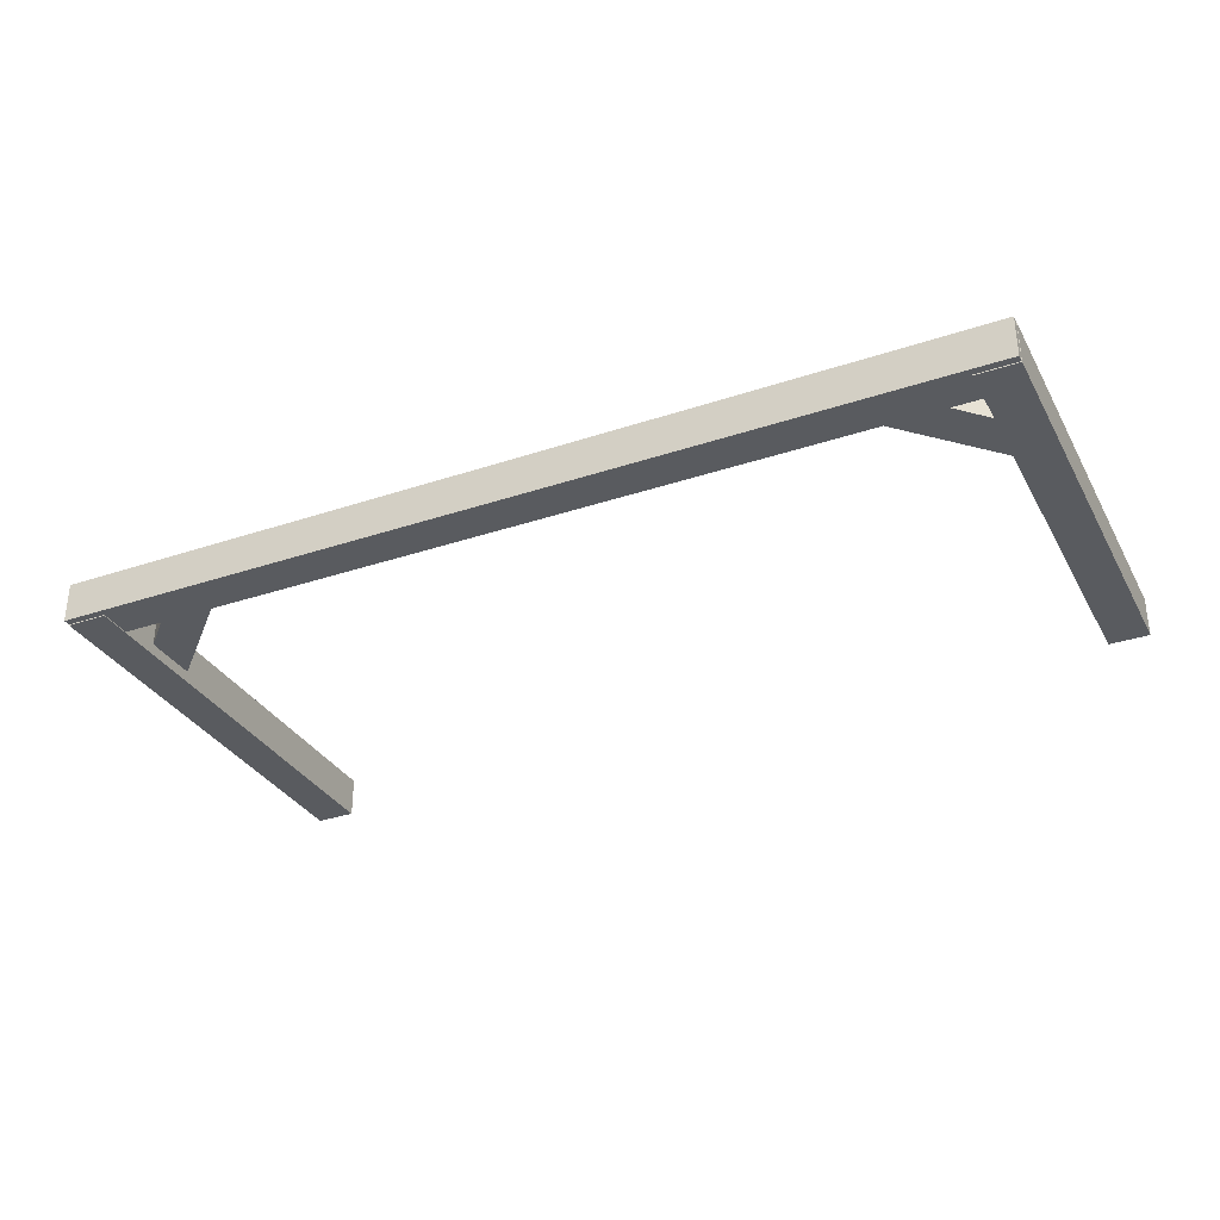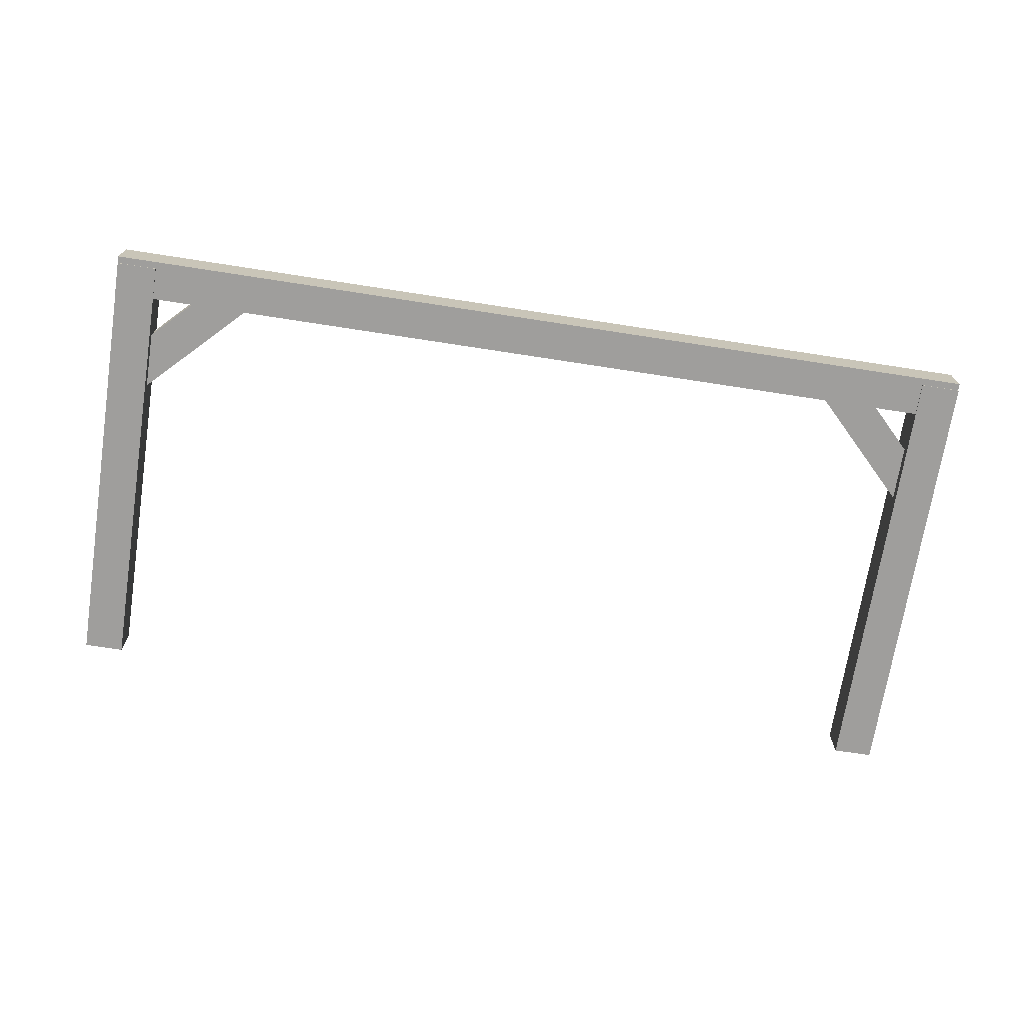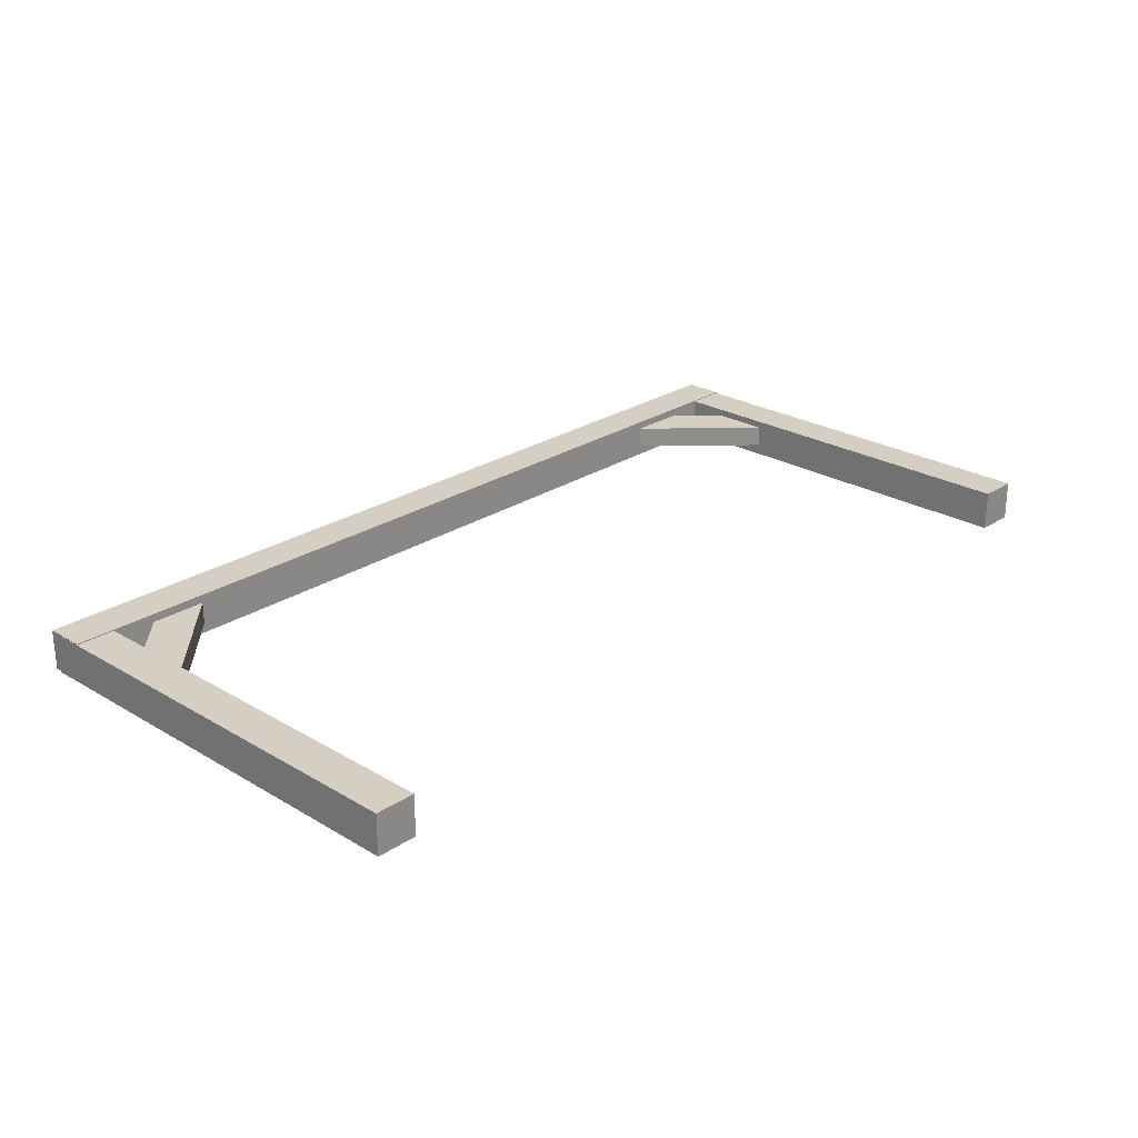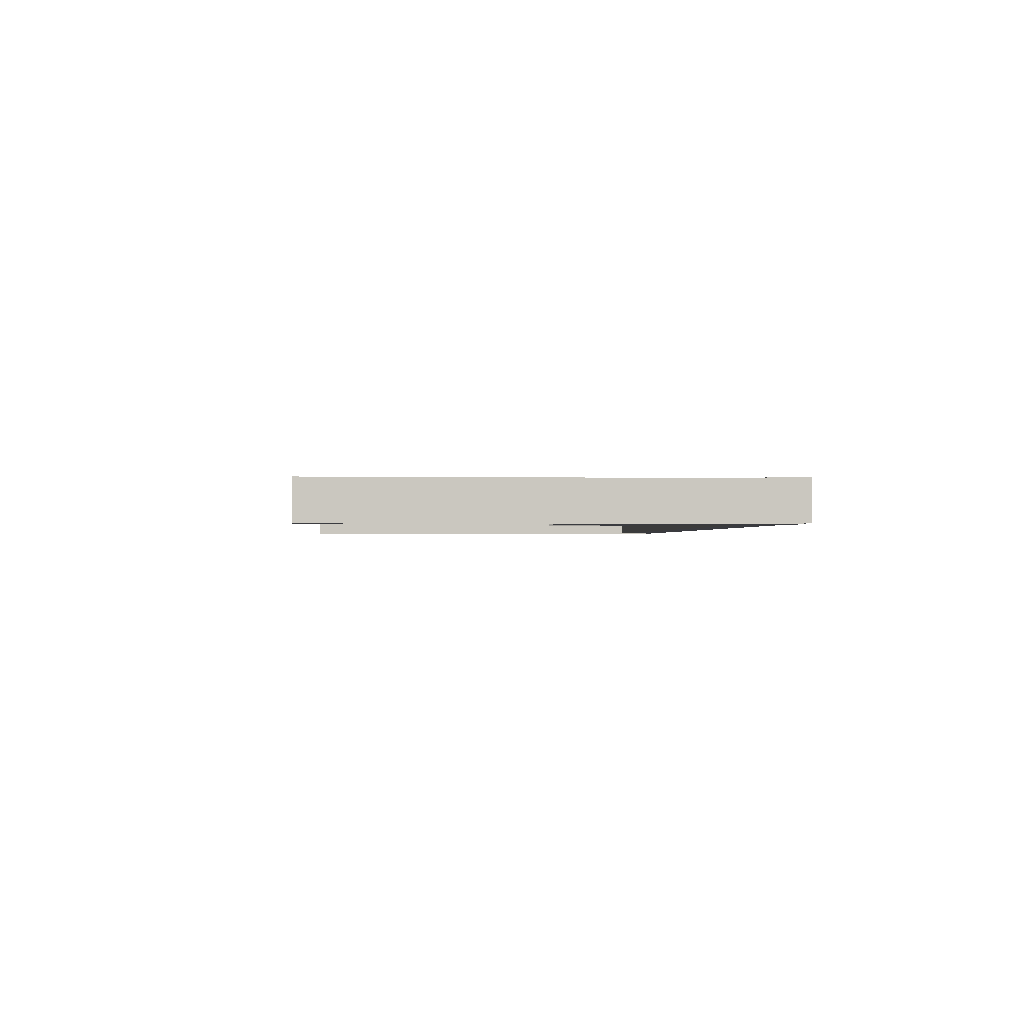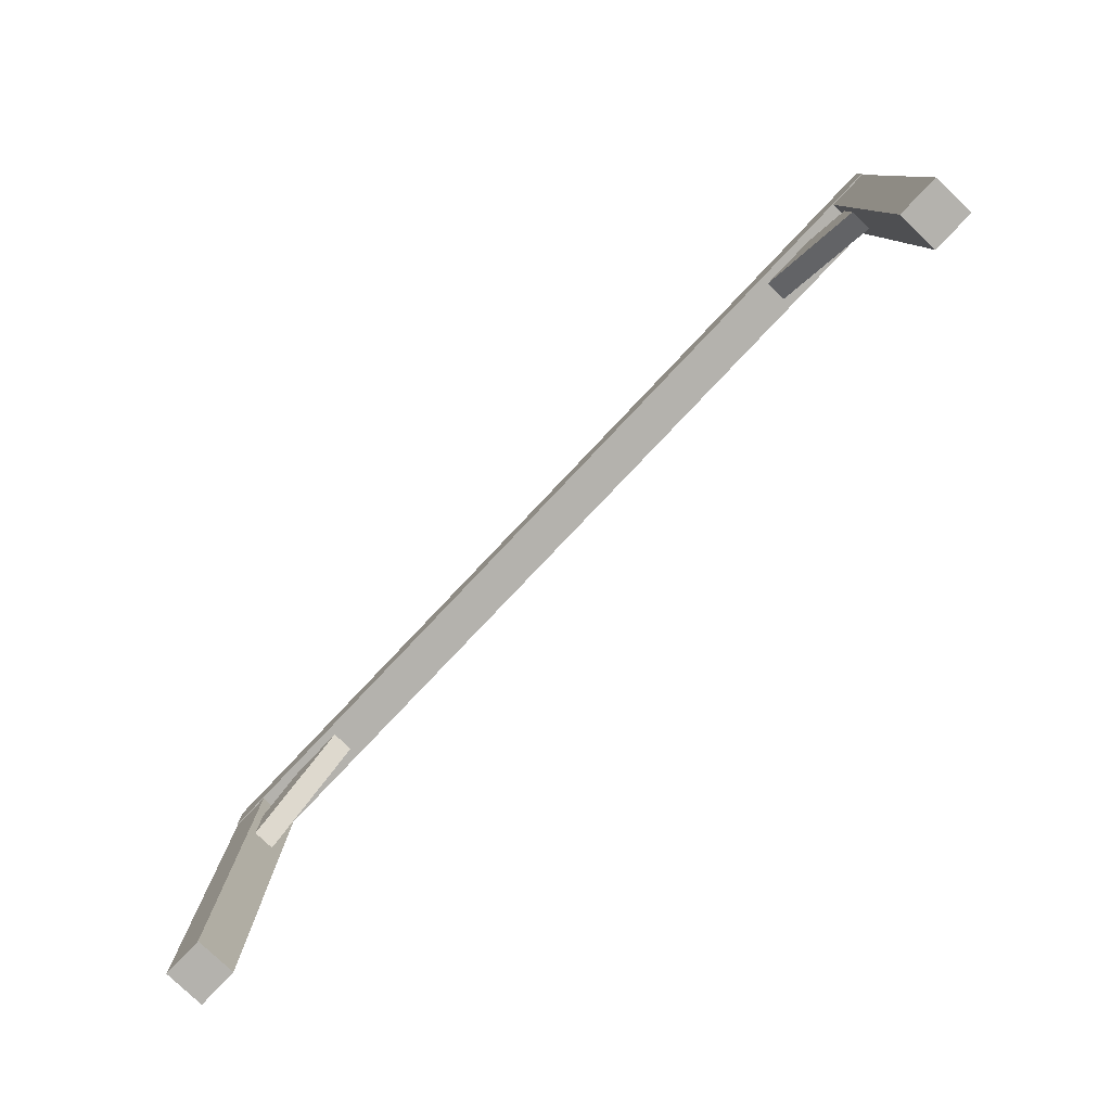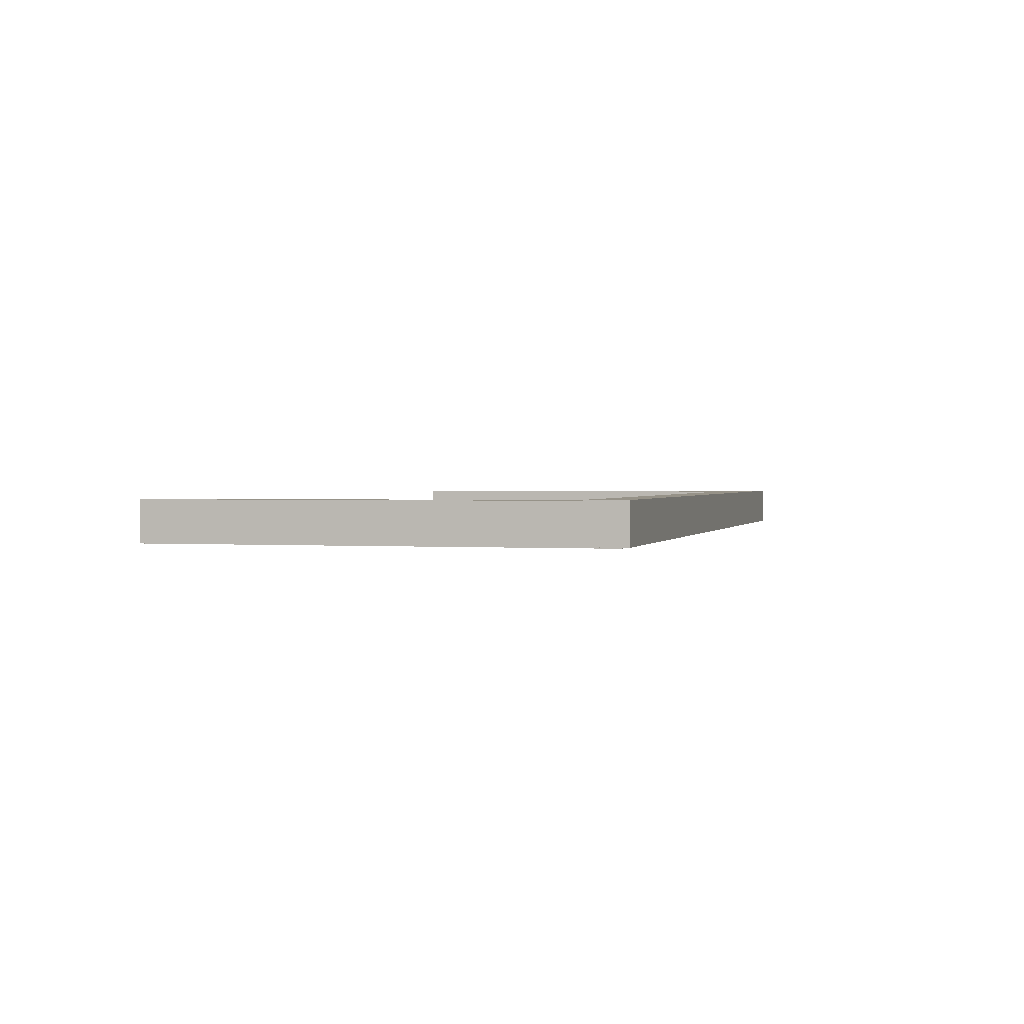
<metadata>
{"format":"obj","ext":"obj","renderer":"f3d","projection":"perspective","resolution":1024,"background":"white","views":[{"elev":-32.6,"azim":-155.0,"up":"+Z"},{"elev":-71.0,"azim":171.2,"up":"+Z"},{"elev":25.4,"azim":-46.5,"up":"+Z"},{"elev":-1.3,"azim":85.3,"up":"+Z"},{"elev":-79.6,"azim":46.5,"up":"+Y"},{"elev":1.2,"azim":105.1,"up":"+Z"}]}
</metadata>
<code>
o Cube.004_Cube.005
v 3.347 0.1306 0.09947
v 2.496 0.9813 0.09947
v 3.347 0.1306 -0.07586
v 2.496 0.9813 -0.07586
v 3.573 0.3562 0.09947
v 2.722 1.207 0.09947
v 3.573 0.3562 -0.07586
v 2.722 1.207 -0.07586
f 1 2 4 3
f 3 4 8 7
f 7 8 6 5
f 5 6 2 1
f 3 7 5 1
f 8 4 2 6
o Cube.003
v -3.56 0.3562 0.09947
v -2.71 1.207 0.09947
v -3.56 0.3562 -0.07586
v -2.71 1.207 -0.07586
v -3.335 0.1306 0.09947
v -2.484 0.9813 0.09947
v -3.335 0.1306 -0.07586
v -2.484 0.9813 -0.07586
f 9 10 12 11
f 11 12 16 15
f 15 16 14 13
f 13 14 10 9
f 11 15 13 9
f 16 12 10 14
o Cube.002
v -3.632 1.27 0.1644
v 3.636 1.27 0.1644
v -3.632 1.27 -0.1547
v 3.636 1.27 -0.1547
v -3.632 0.9507 0.1644
v 3.636 0.9507 0.1644
v -3.632 0.9507 -0.1547
v 3.636 0.9507 -0.1547
f 17 18 20 19
f 19 20 24 23
f 23 24 22 21
f 21 22 18 17
f 19 23 21 17
f 24 20 18 22
o Cube.001
v 3.314 -2.324 0.1571
v 3.314 1.213 0.1571
v 3.314 -2.324 -0.162
v 3.314 1.213 -0.162
v 3.633 -2.324 0.1571
v 3.633 1.213 0.1571
v 3.633 -2.324 -0.162
v 3.633 1.213 -0.162
f 25 26 28 27
f 27 28 32 31
f 31 32 30 29
f 29 30 26 25
f 27 31 29 25
f 32 28 26 30
o Cube
v -3.635 -2.324 0.1571
v -3.635 1.213 0.1571
v -3.635 -2.324 -0.162
v -3.635 1.213 -0.162
v -3.316 -2.324 0.1571
v -3.316 1.213 0.1571
v -3.316 -2.324 -0.162
v -3.316 1.213 -0.162
f 33 34 36 35
f 35 36 40 39
f 39 40 38 37
f 37 38 34 33
f 35 39 37 33
f 40 36 34 38

</code>
